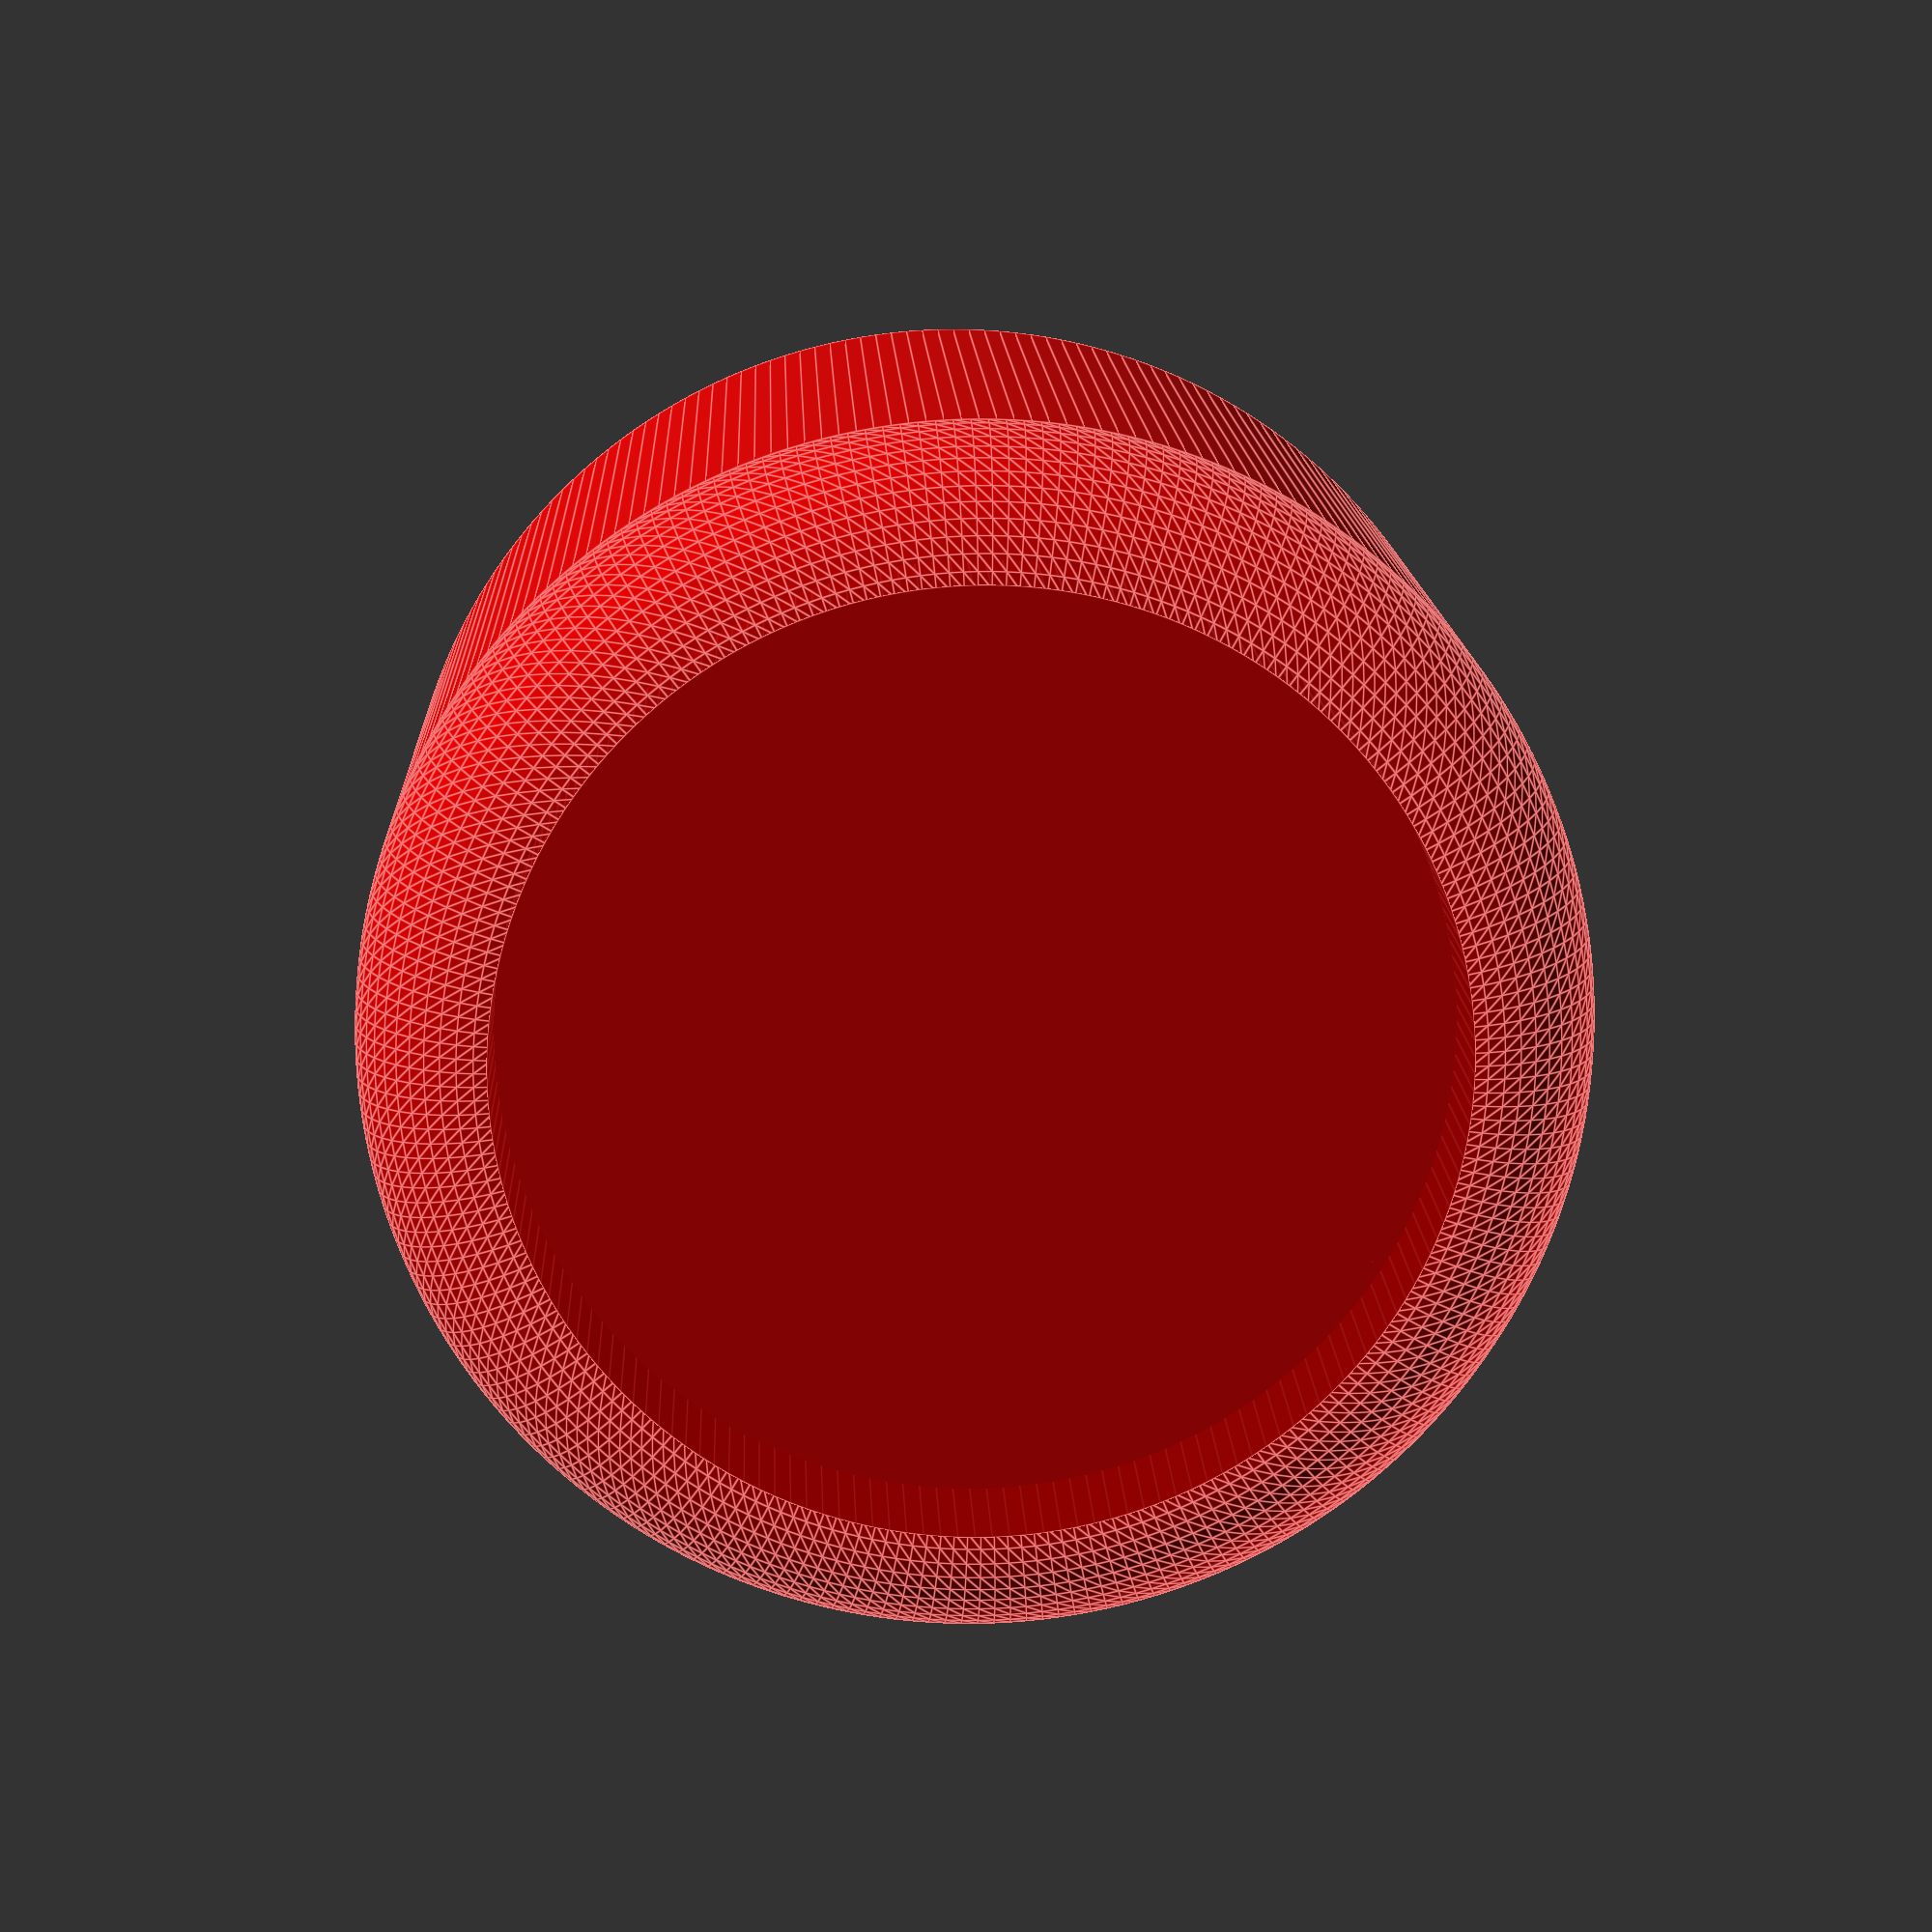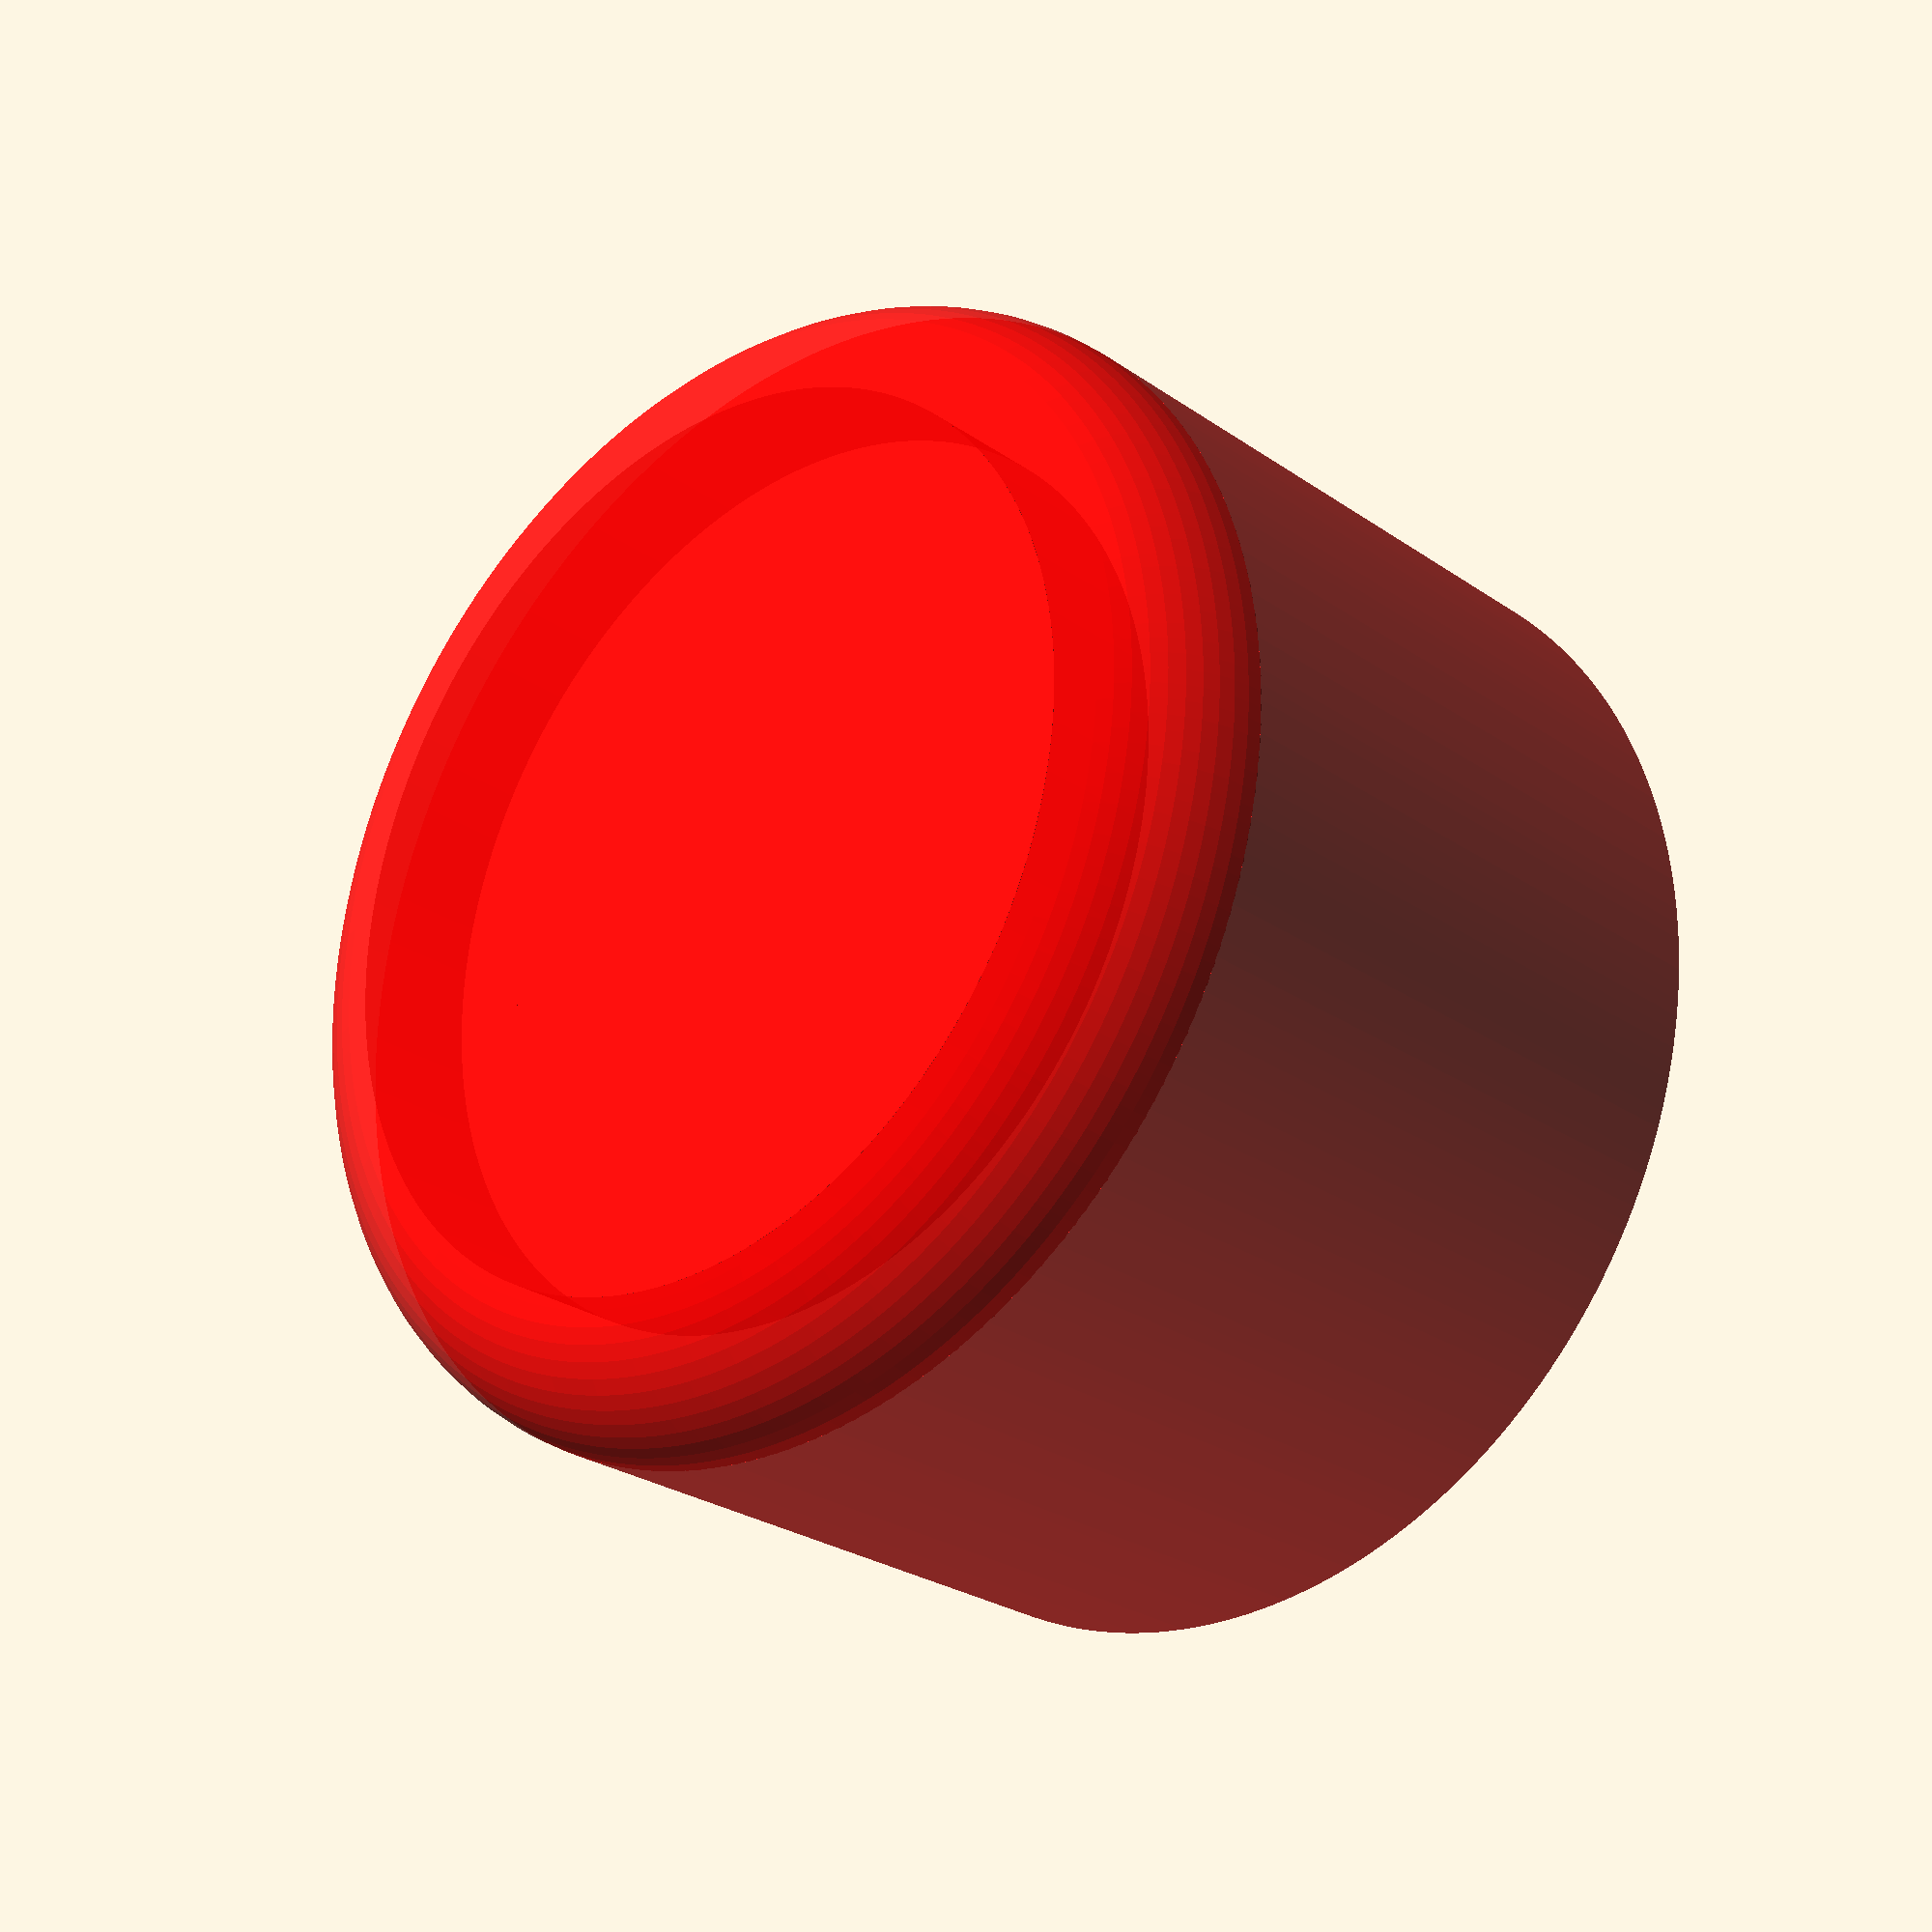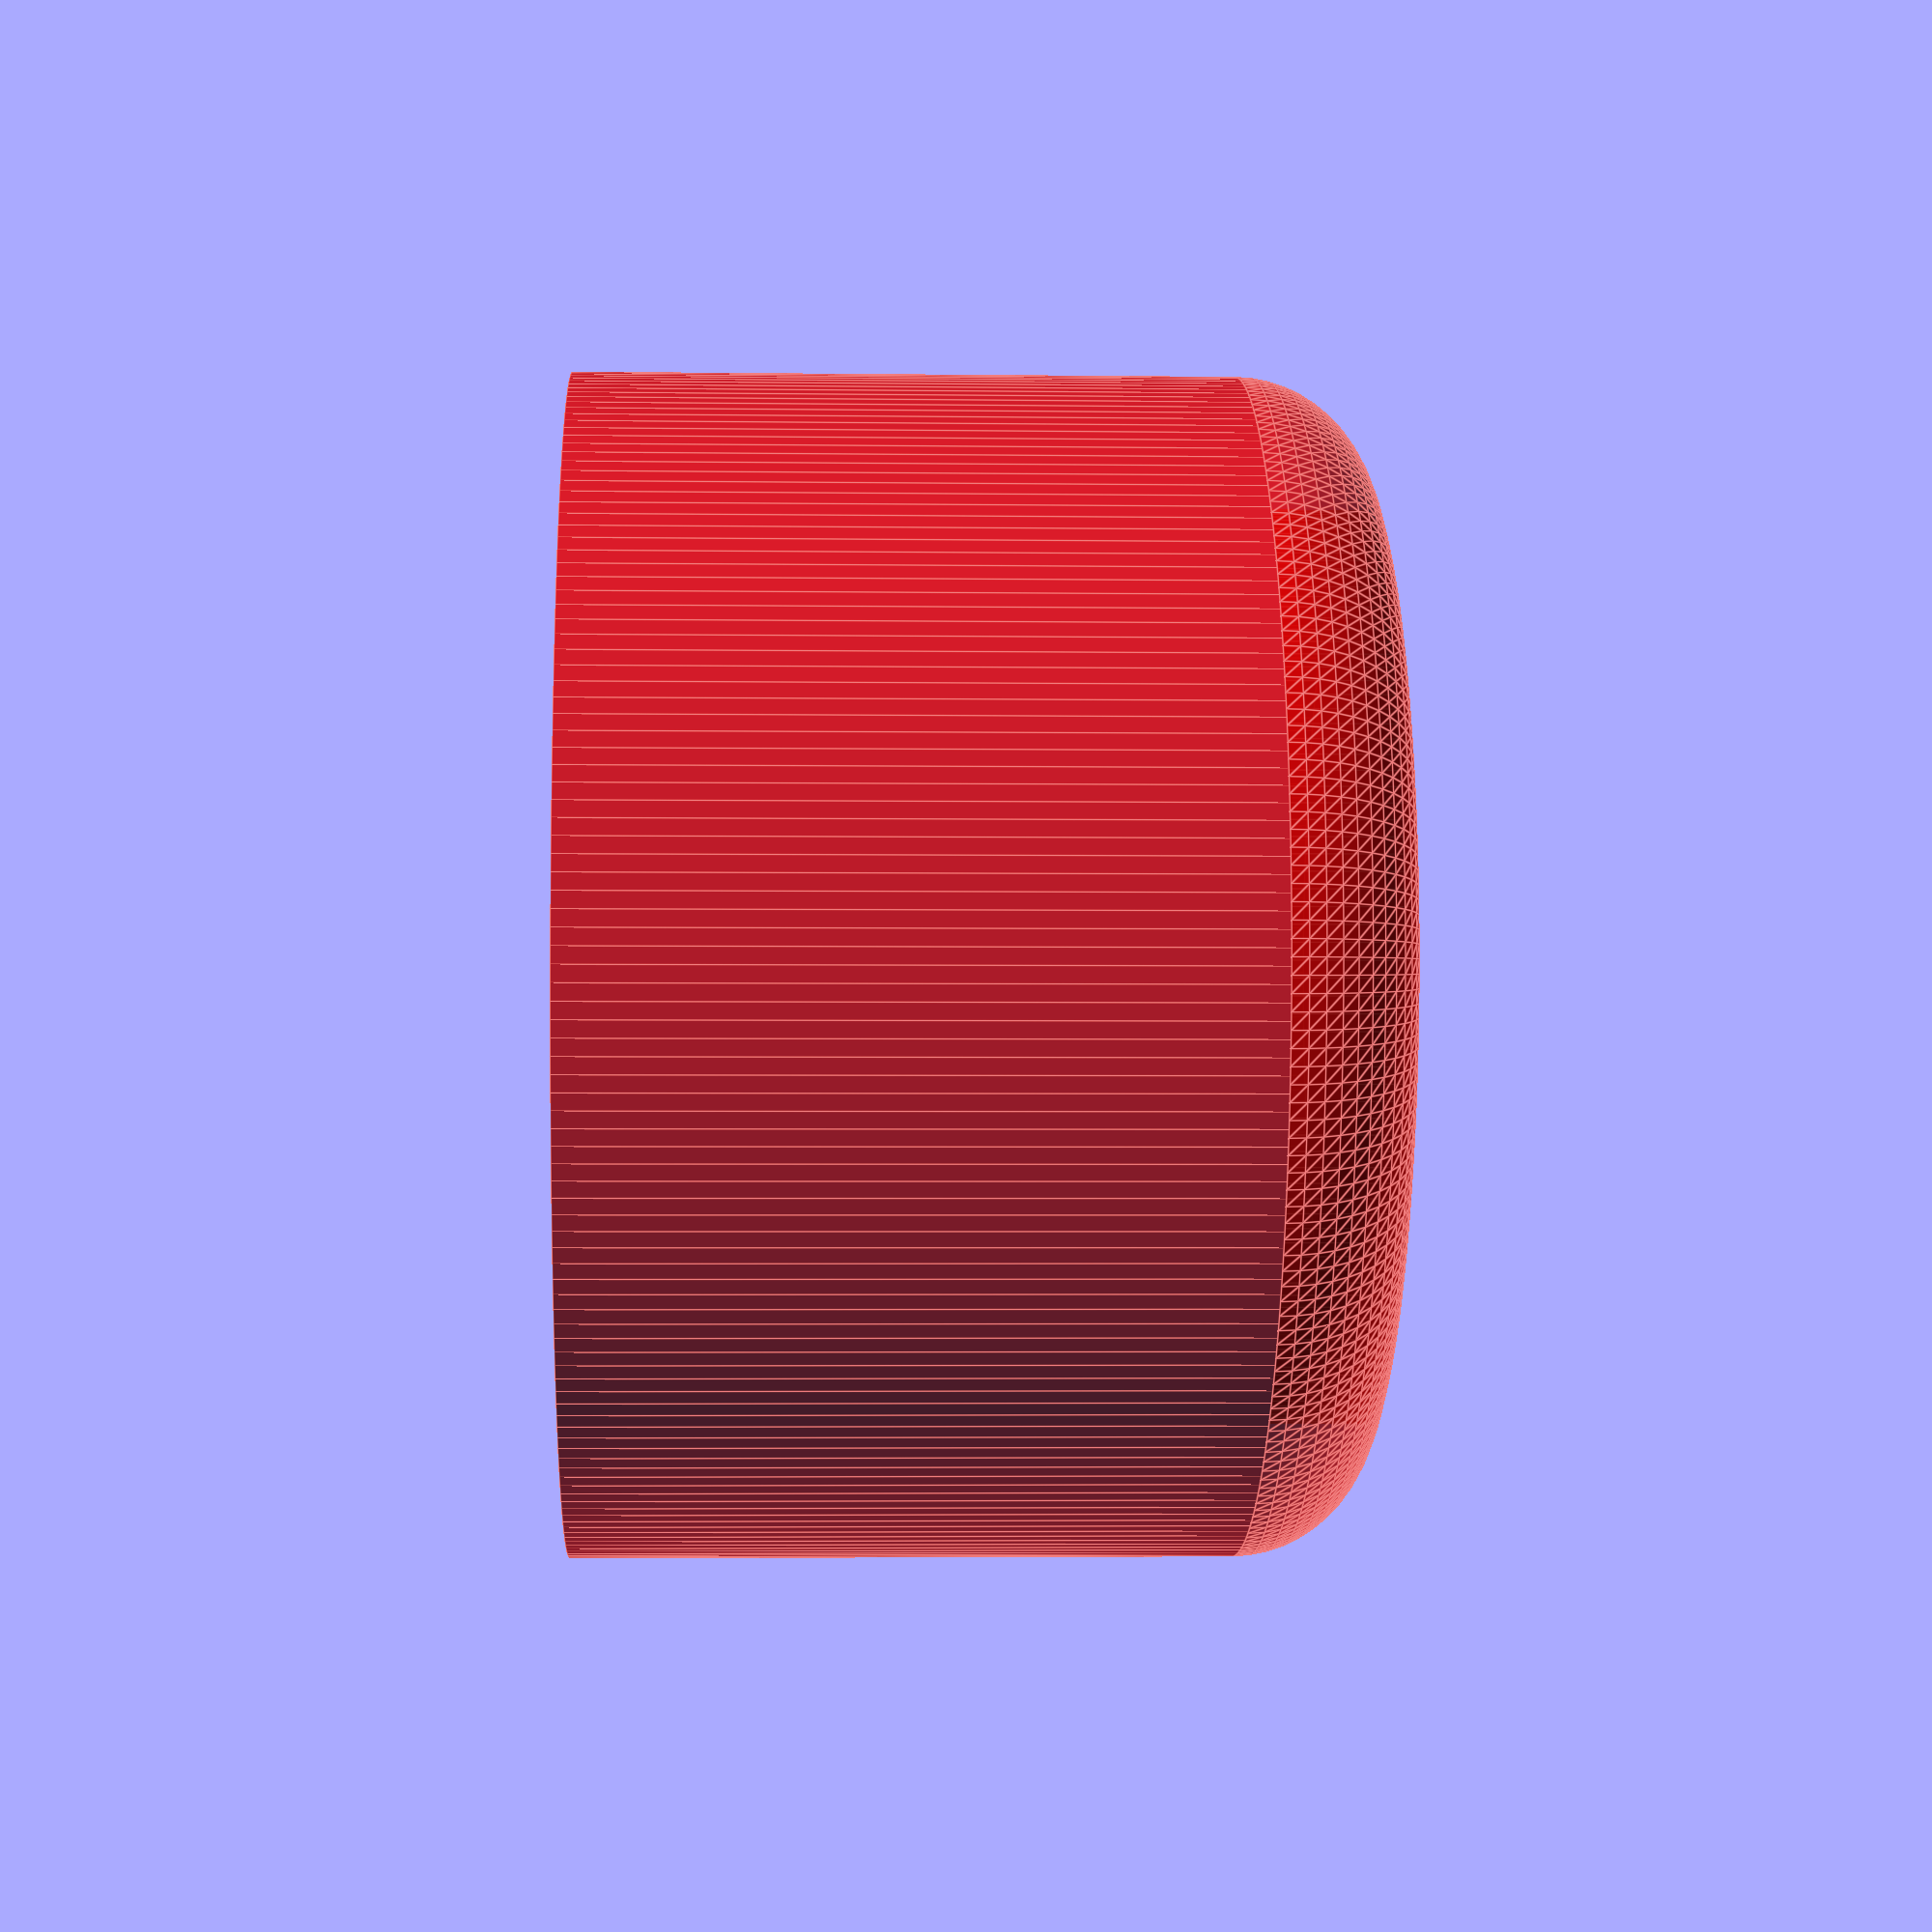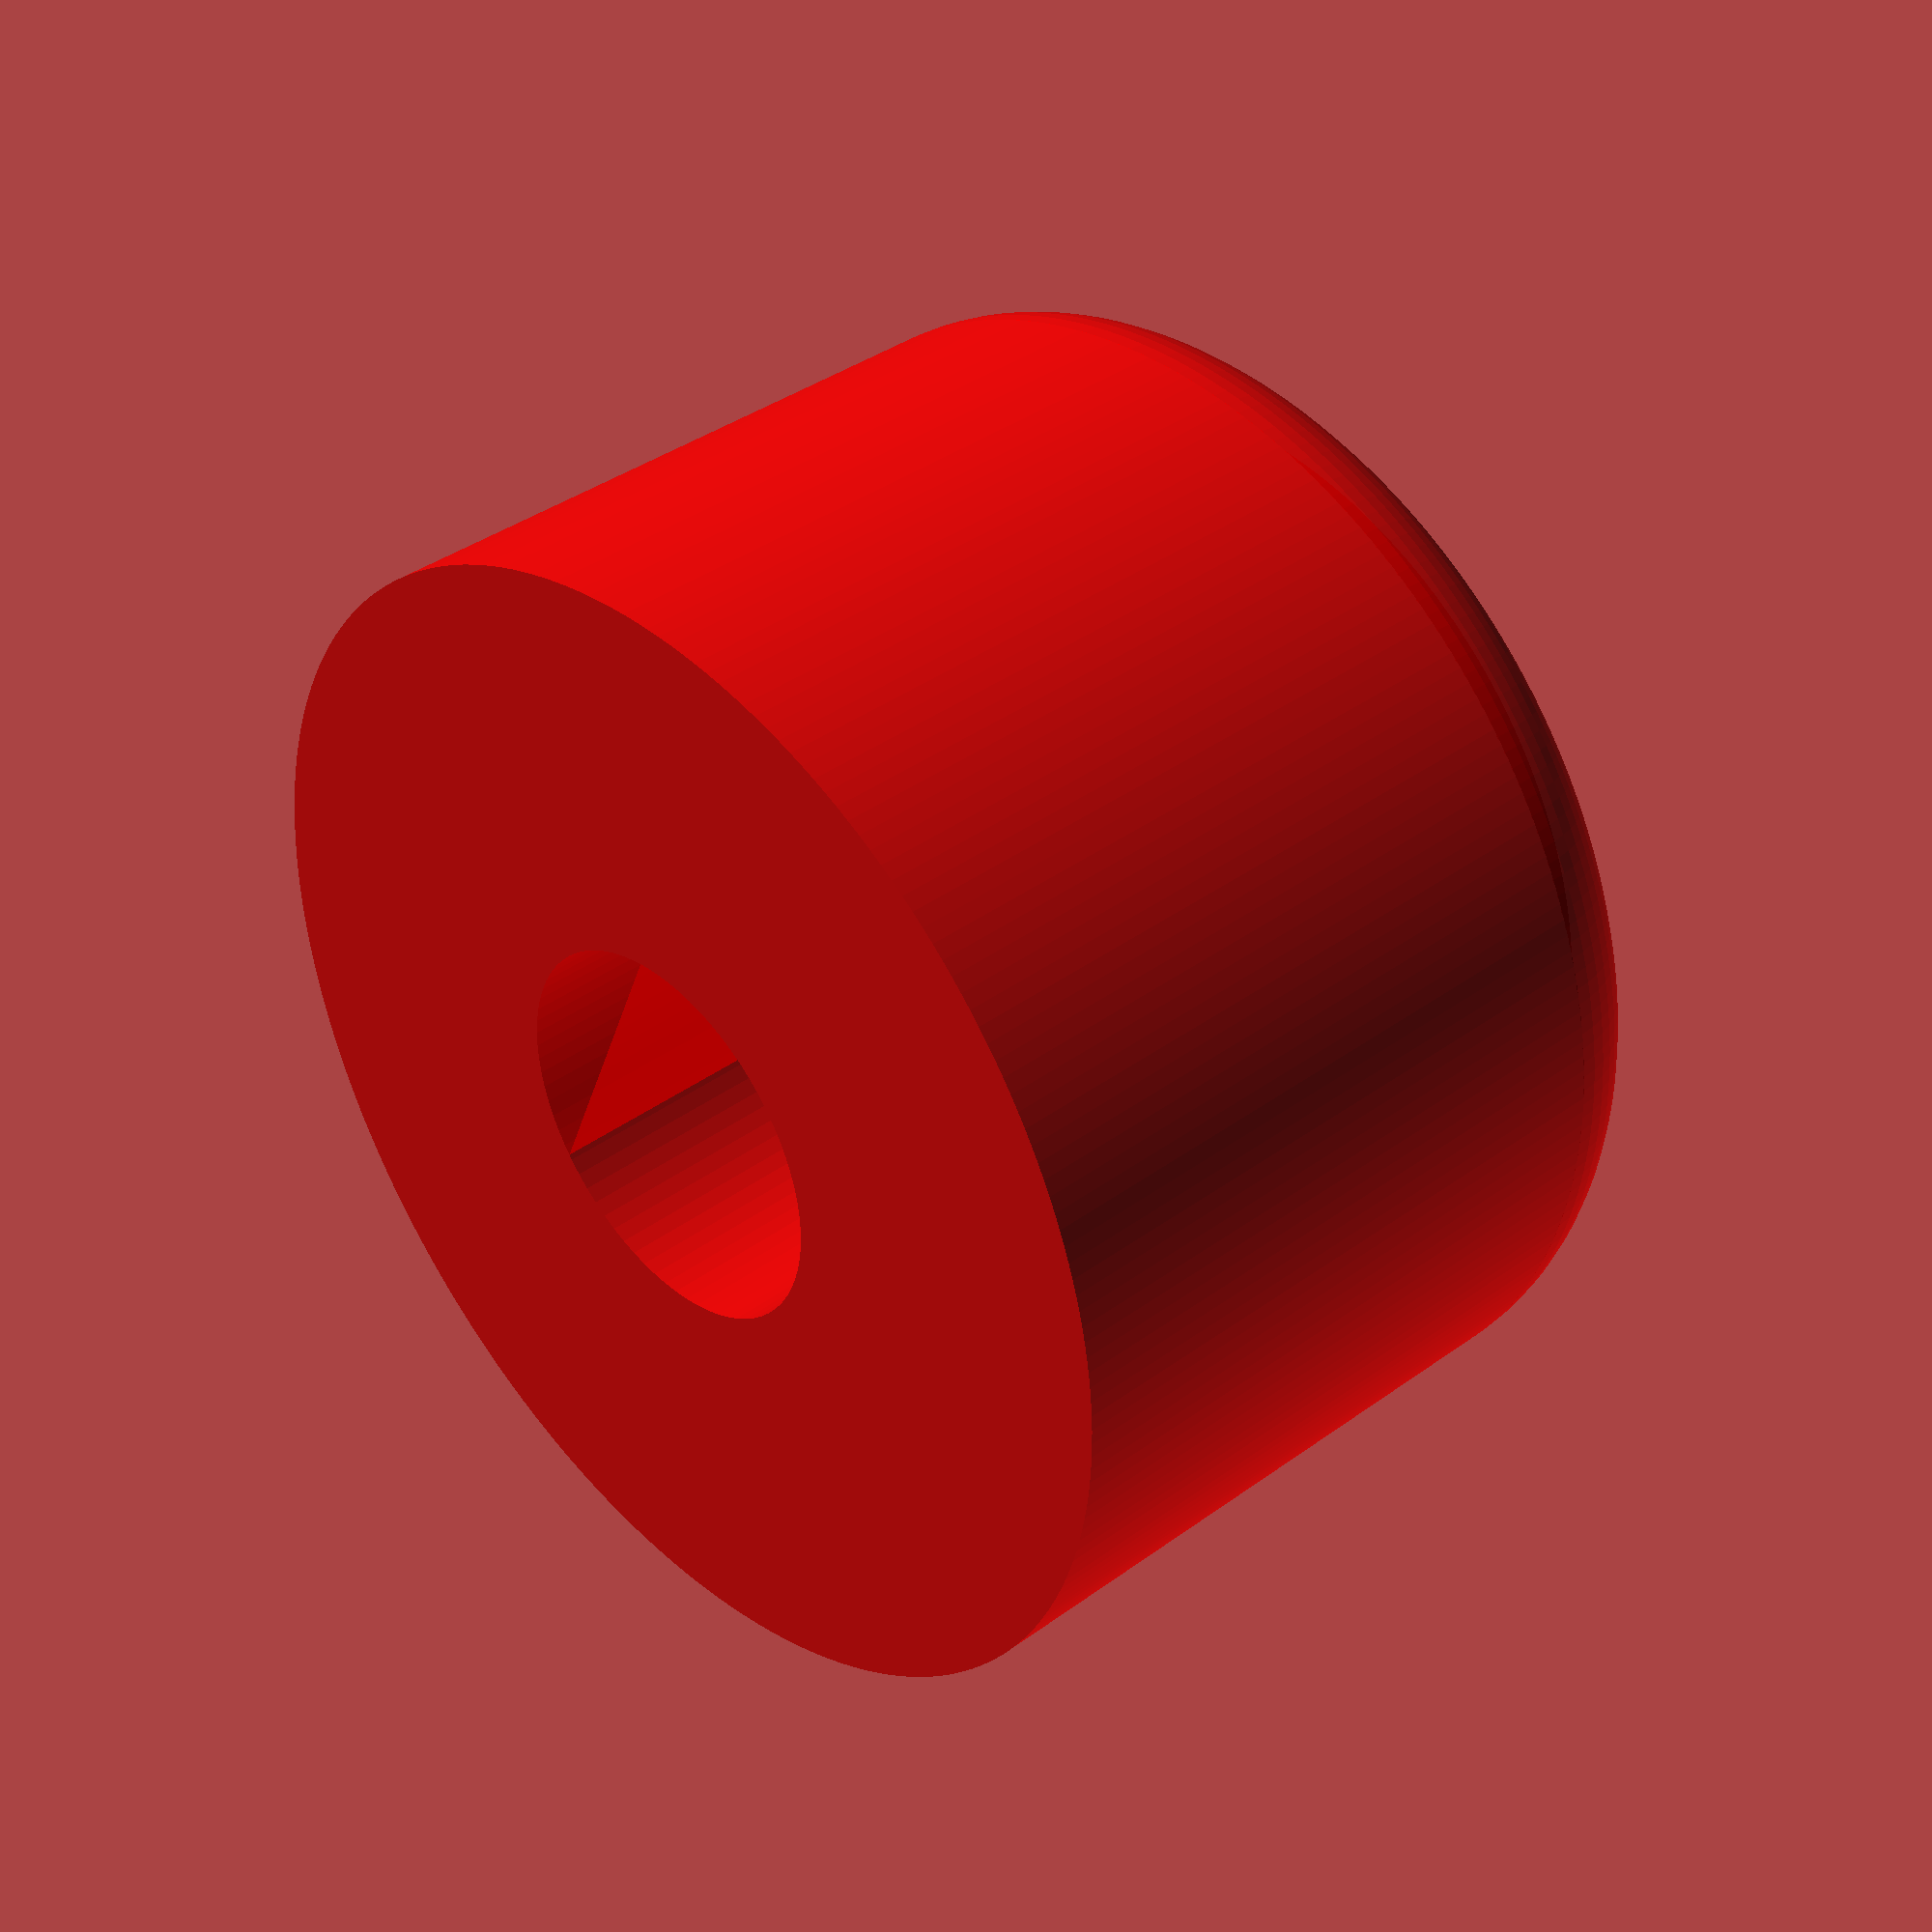
<openscad>
//=======================================================================================  
//Disable $fn and $fa
$fn=0;
$fa=0.01;

//Use only $fs
//fine
$fs=0.25;

//coarse
//$fs=1;

//rotate axes
X=[1,0,0];
Y=[0,1,0];
Z=[0,0,1];
//=======================================================================================  
module torus(outerRadius, innerRadius)
  {
  r=(outerRadius-innerRadius)/2;
  rotate_extrude() translate([innerRadius+r,0,0]) circle(r);
  }
//=======================================================================================  
ridges=73; //prime :)
module ridge(outerRadius, innerRadius)
  {
  for(i=[1:ridges])
    {
    rotate((i)*(360/ridges),Z)
      translate([17.9,0,8])
        rotate(-90,Z)
          linear_extrude(height = 10)
            polygon(points=[[-0.5,0],[0,1],[0.5,0]], paths=[[0,1,2]]);
    }
  }
//=======================================================================================  
//38 nominal outside
module knob()
  {
  difference()
    {
    union()
      {
      //main body 
      translate([0,0,1]) cylinder(r=18/2,h=10);
      //step down
      translate([0,0,1+10-0.1]) cylinder(r=18/2-2,h=2.1);
        //smoothiness
      translate([0,0,1+10-0.0])
        torus(outerRadius=18/2,innerRadius=18/2-4);
      }
    //Remove for body of switch
//    cylinder(r1=34/2,r2=7/2,h=12.25);
    //Remove hole for shaft
    difference()
      {
      //shaft
      cylinder(r=6/2,h=10); // Travel measured 0.35mm (data sheet says 0.2 to 0.9)
      //cutout flat
      translate([4.5-6/2,-4,0])cube([4,8,14]);
      }
    //Remove fingercup
//    translate([9,0,1+18+3])
//      scale([1,1,0.75])
//        sphere(r=7);
    }
  }
//=======================================================================================  
module encoder()
  {
  //encoder body measures 16.15 across corners
  //12.5 X 13.25 Y
  //measures 6.21 high
  translate([-12.4/2,-13.2/2,0])cube([12.4,13.2,6.5]);
  //bearing sleeve
  cylinder(r=6.9/2,h=11);
  difference()
    {
    //shaft
    cylinder(r=6/2,h=20); // Travel measured 0.35mm (data sheet says 0.2 to 0.9)
    //cutout flat
    translate([4.5-6/2,-4,13])cube([4,8,8]);
    }
  }
//=======================================================================================  
//build,  copies
if(true)
  {
  //build platform for debug
//  %translate([-50,-50,-0.11]) cube([100,100,0.1]);

  difference()
    {
    union()
      {
//      color([0,0.3,0,0.8]) encoder();
      color([0.9,0,0,0.6]) knob();
//      ridge();
      }
    //translate([-40,-40,-1]) rotate(0,Z)cube([80,40,23]);
    }

  }
//=======================================================================================
</openscad>
<views>
elev=165.3 azim=236.1 roll=182.3 proj=p view=edges
elev=205.7 azim=42.3 roll=138.1 proj=p view=wireframe
elev=3.0 azim=26.4 roll=267.4 proj=p view=edges
elev=142.2 azim=157.4 roll=312.8 proj=p view=wireframe
</views>
